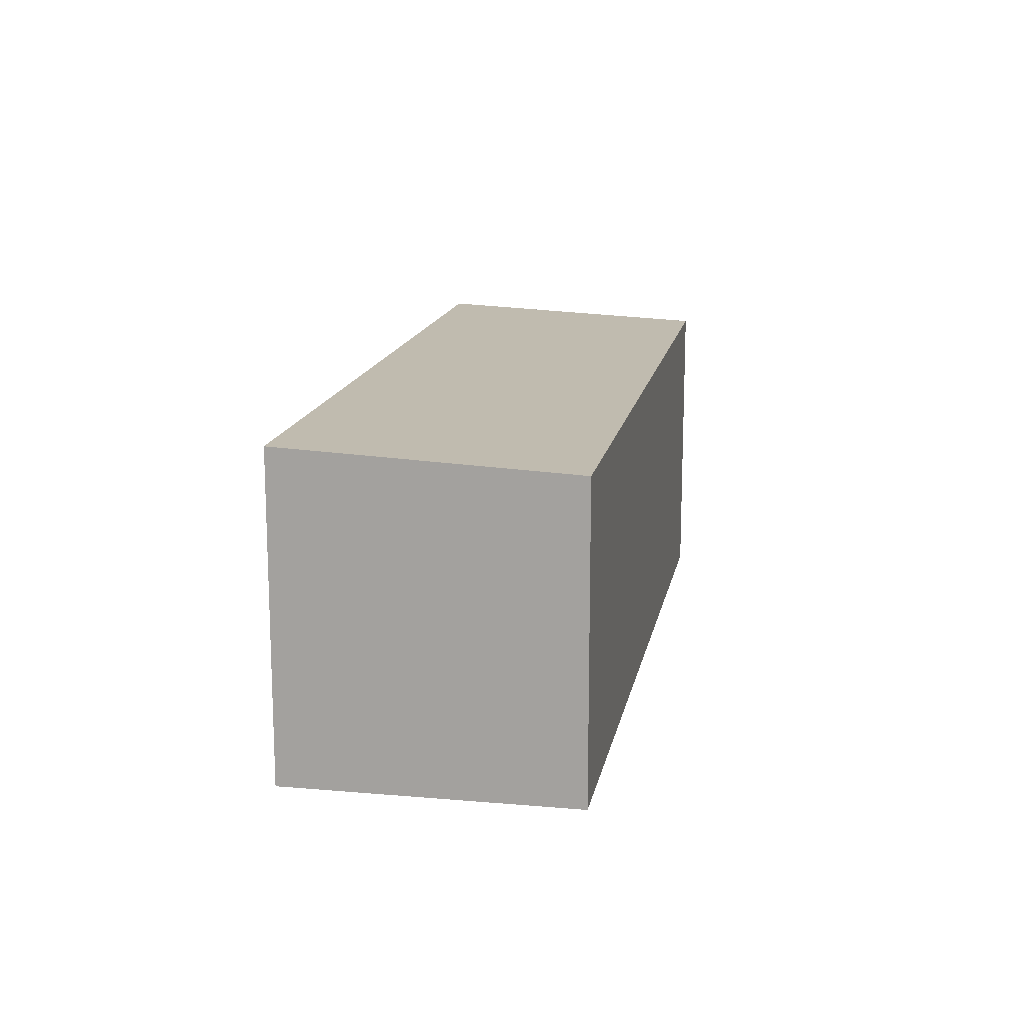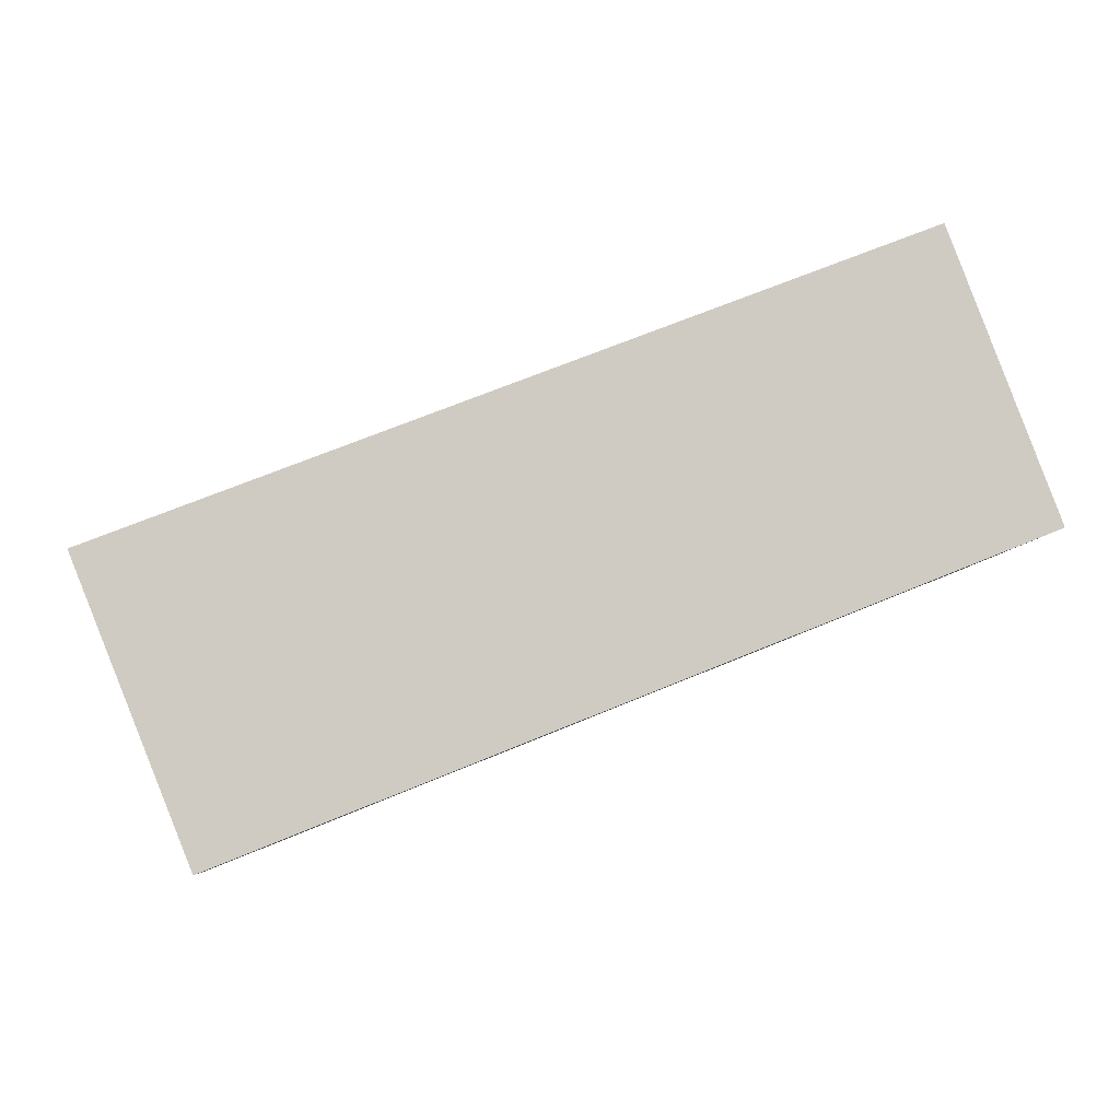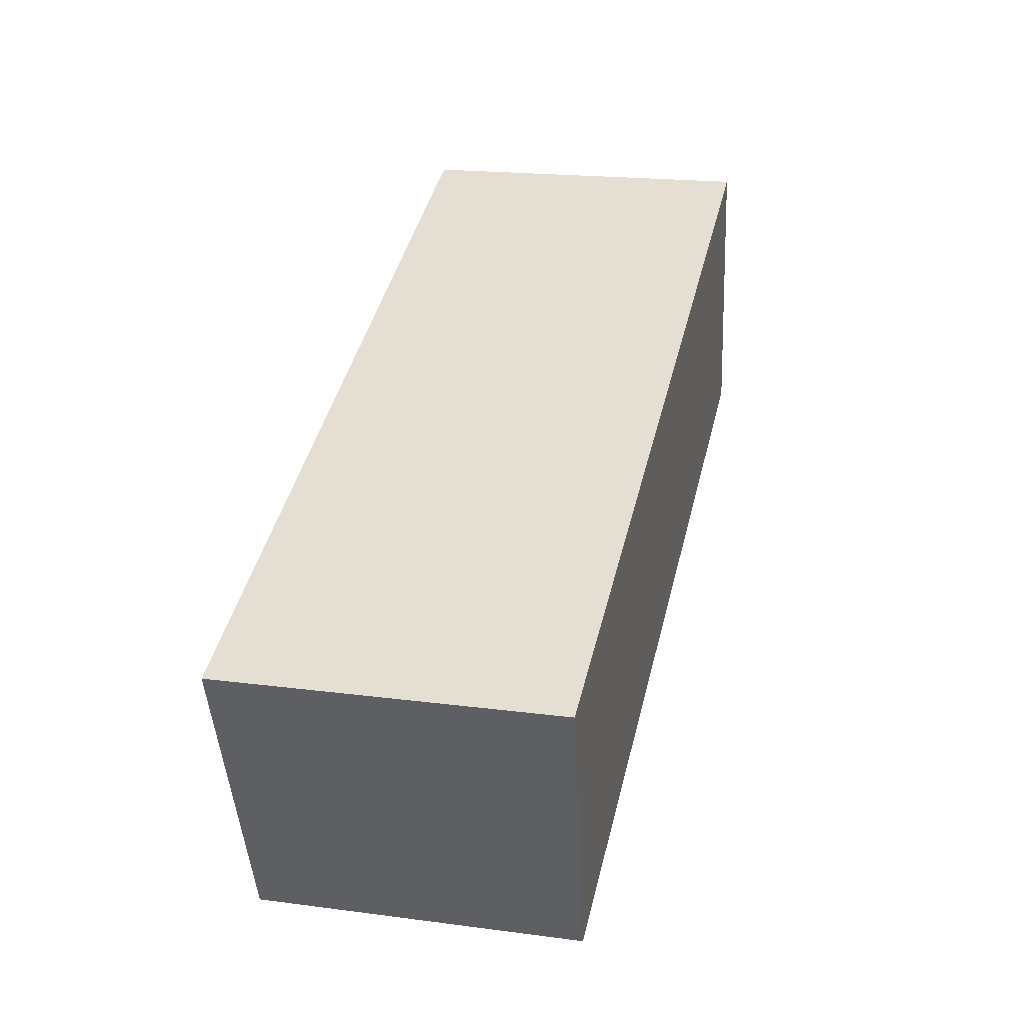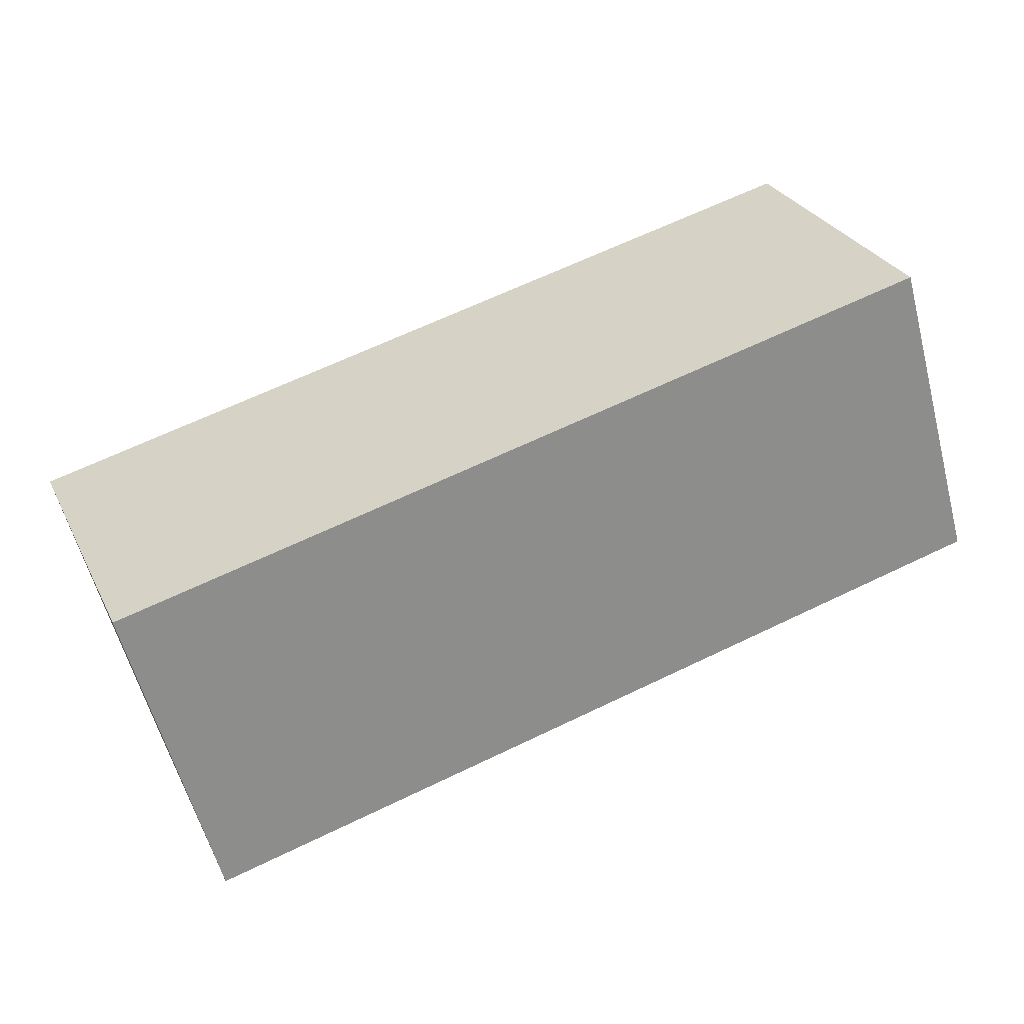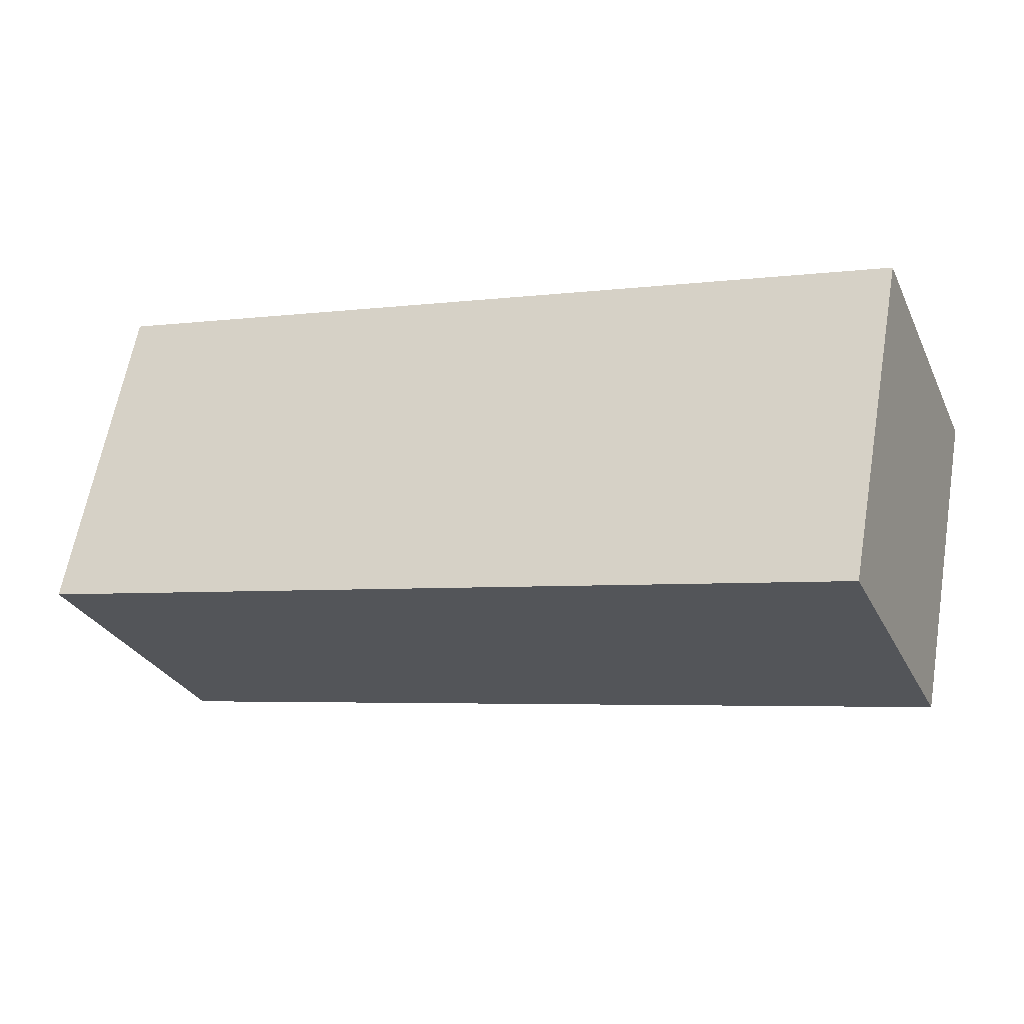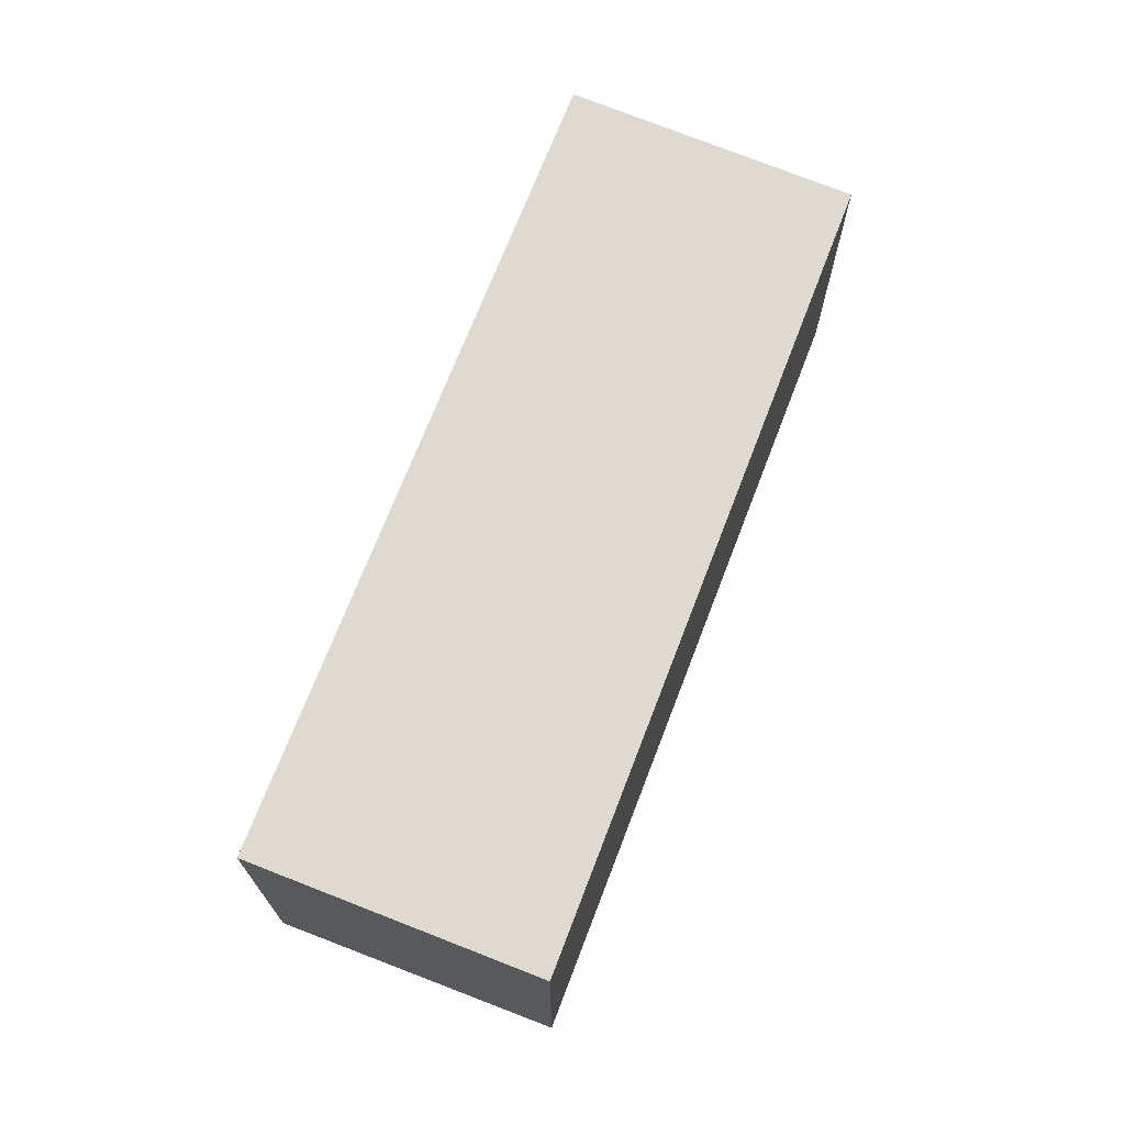
<metadata>
{"format":"obj","ext":"obj","renderer":"f3d","projection":"perspective","resolution":1024,"background":"white","views":[{"elev":15.1,"azim":122.5,"up":"+Y"},{"elev":-7.2,"azim":173.0,"up":"+Z"},{"elev":19.0,"azim":104.1,"up":"+Z"},{"elev":-58.8,"azim":-165.3,"up":"+Z"},{"elev":62.6,"azim":-170.1,"up":"+Z"},{"elev":70.4,"azim":132.9,"up":"+Y"}]}
</metadata>
<code>
v  0 2.334 1.429e-16
v  6.562 2.438 -0.262
v  5.741 2.334 -2.306
v  0.82 2.438 2.044
v  6.562 1.604e-17 -0.262
v  5.741 1.412e-16 -2.306
v  0 0 0
v  0.82 -1.252e-16 2.044
g defaultobject
f 1 2 3
f 2 1 4
f 5 3 2
f 3 5 6
f 6 1 3
f 1 6 7
f 1 8 4
f 8 1 7
f 8 2 4
f 2 8 5
f 8 6 5
f 6 8 7

</code>
